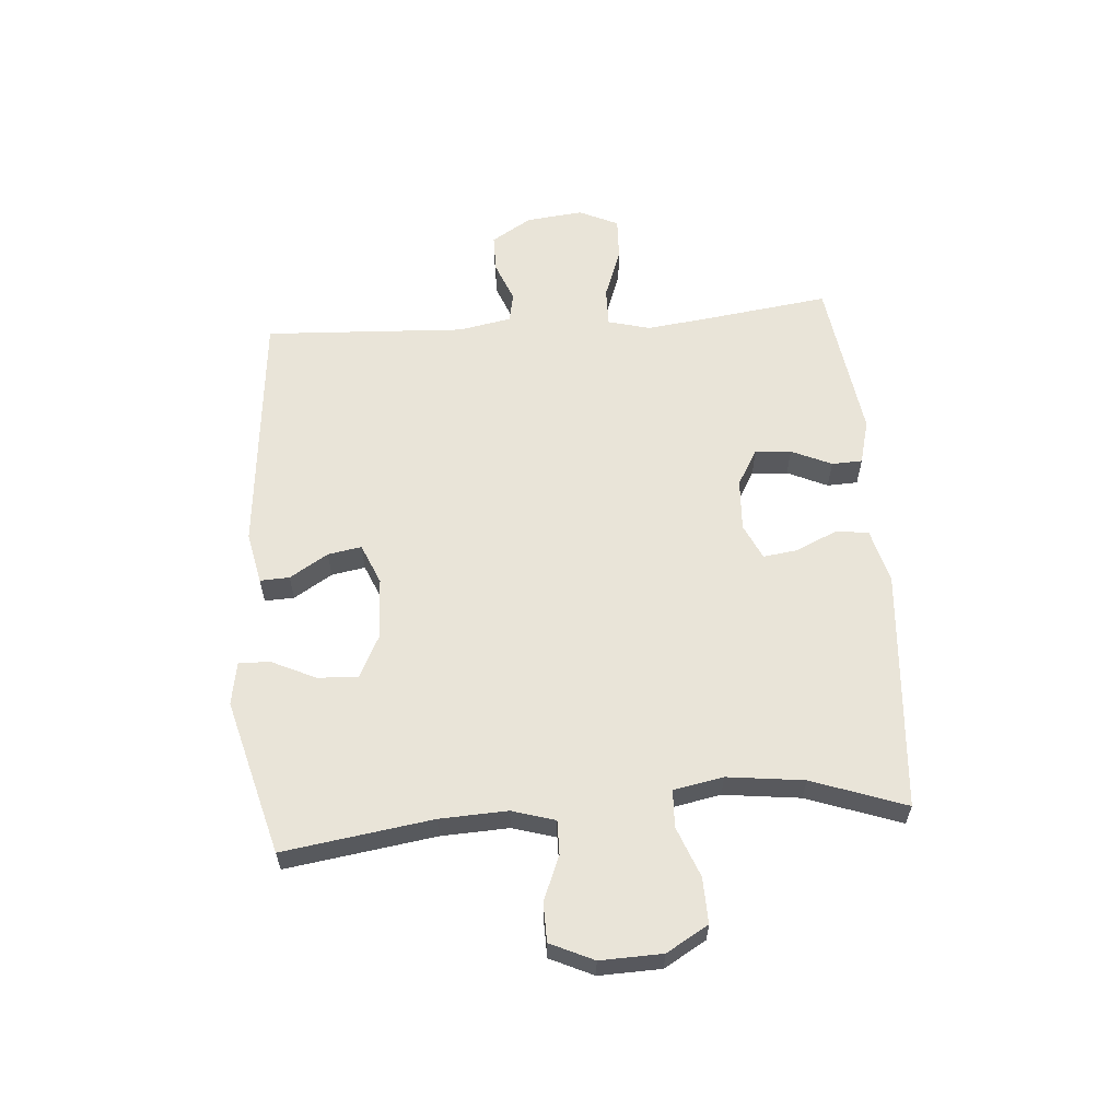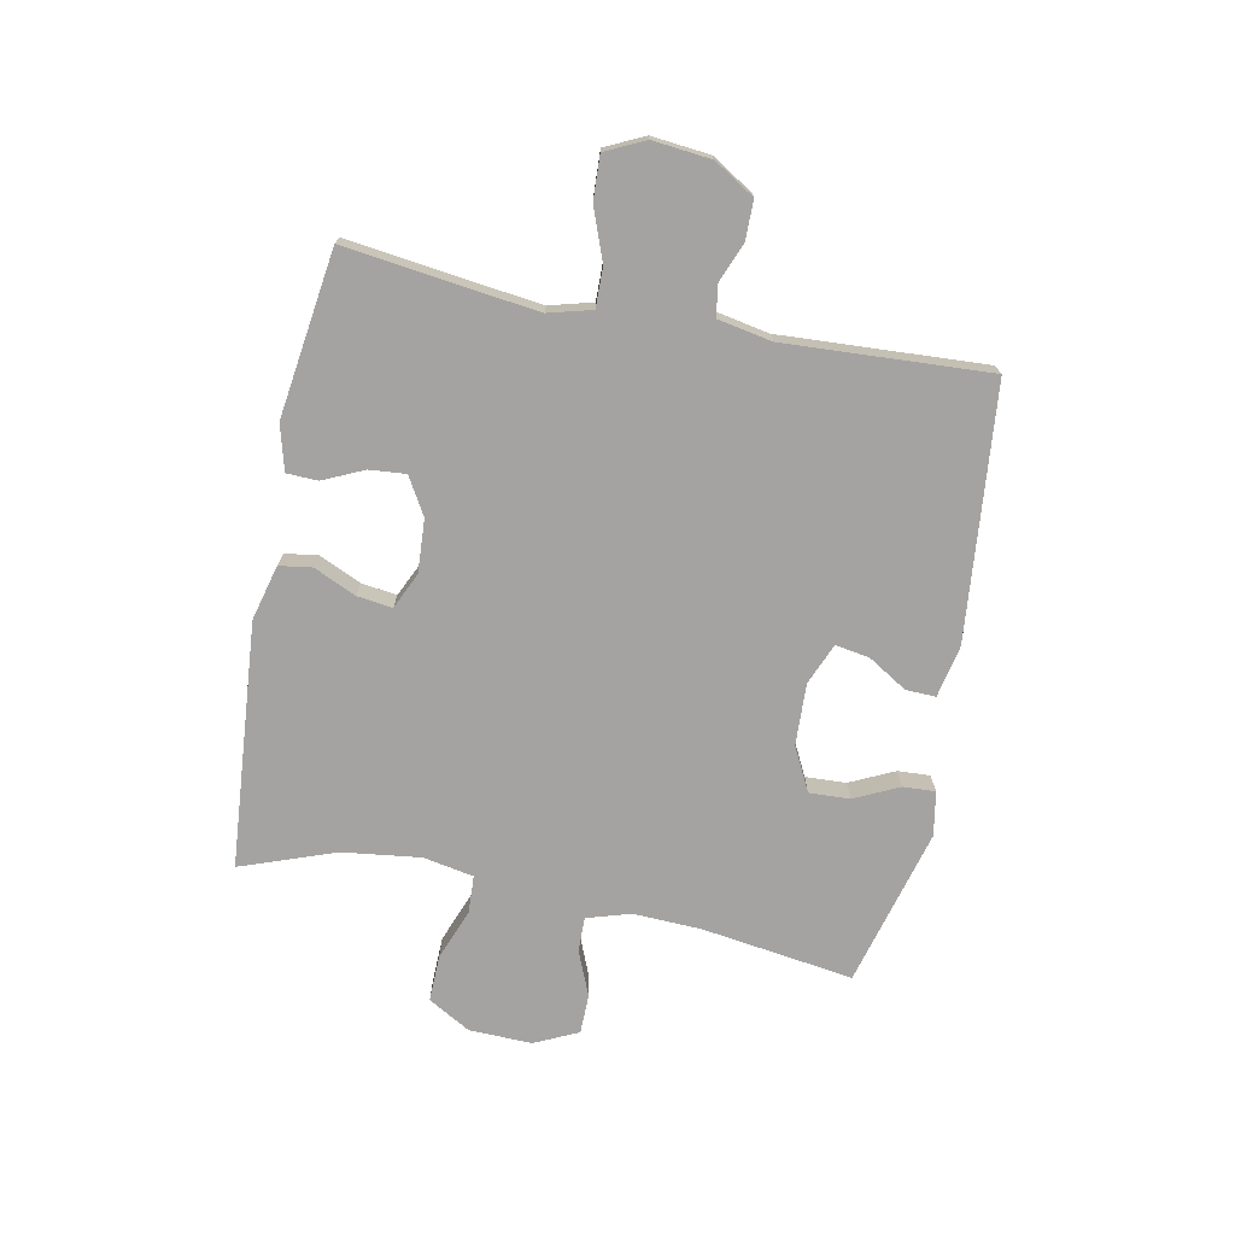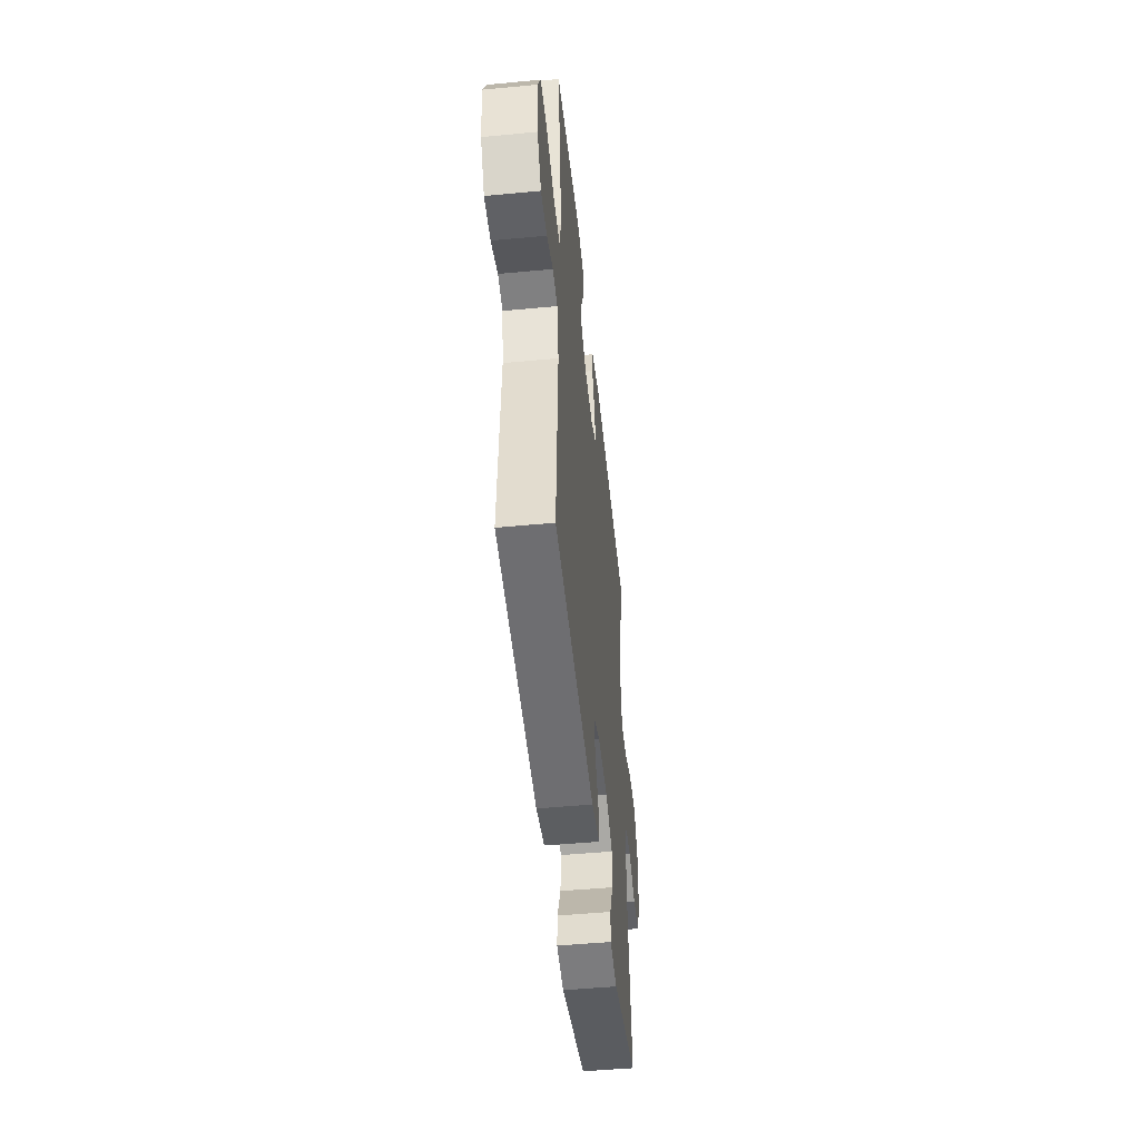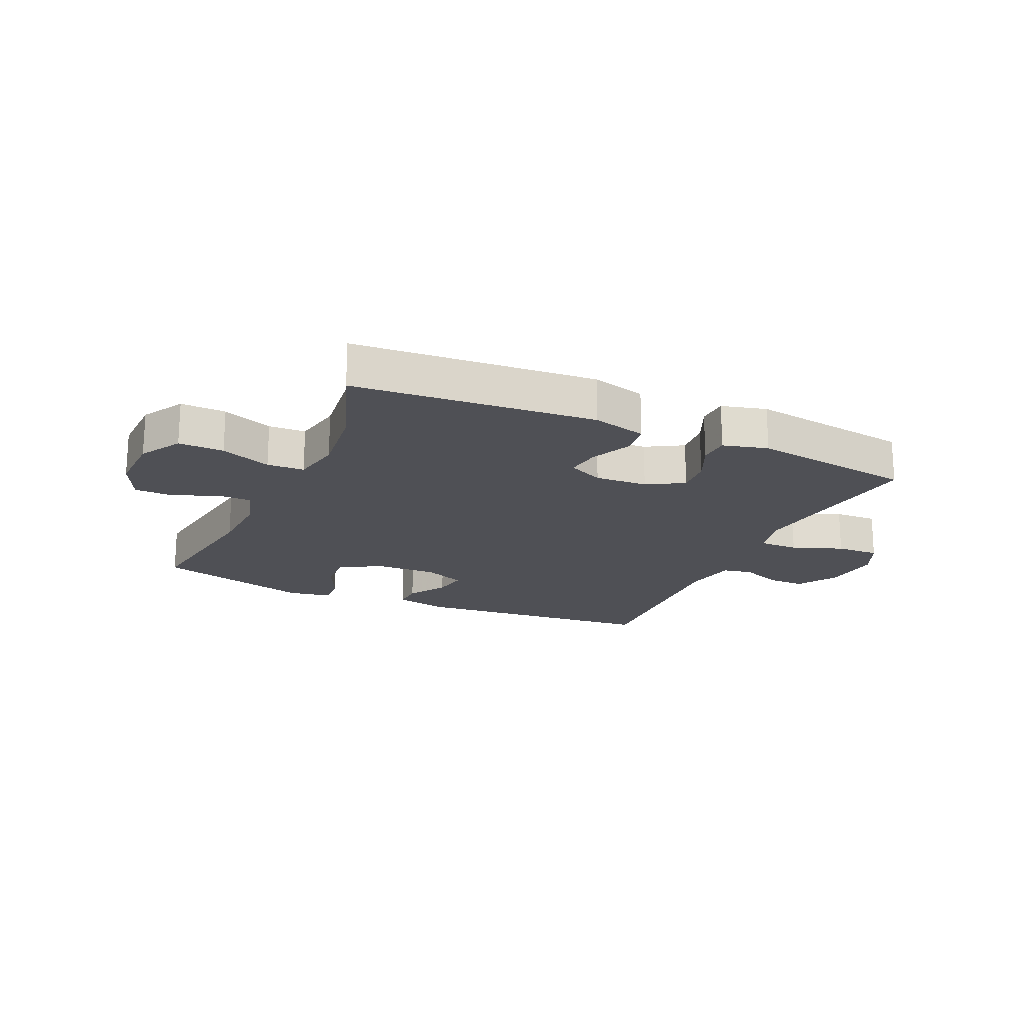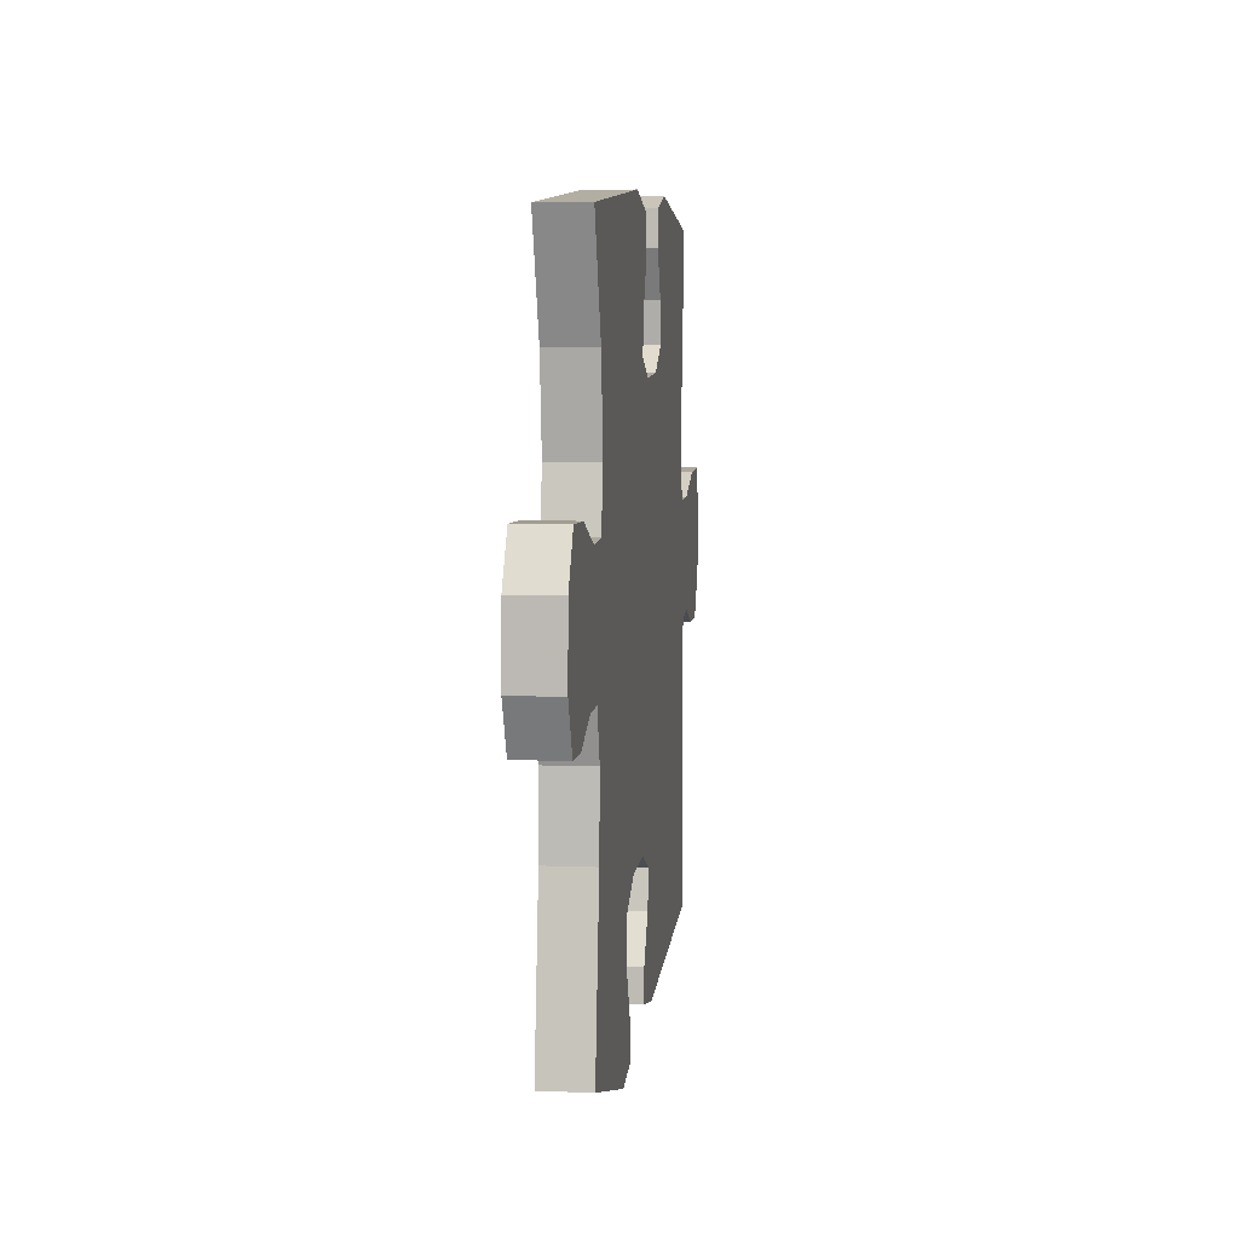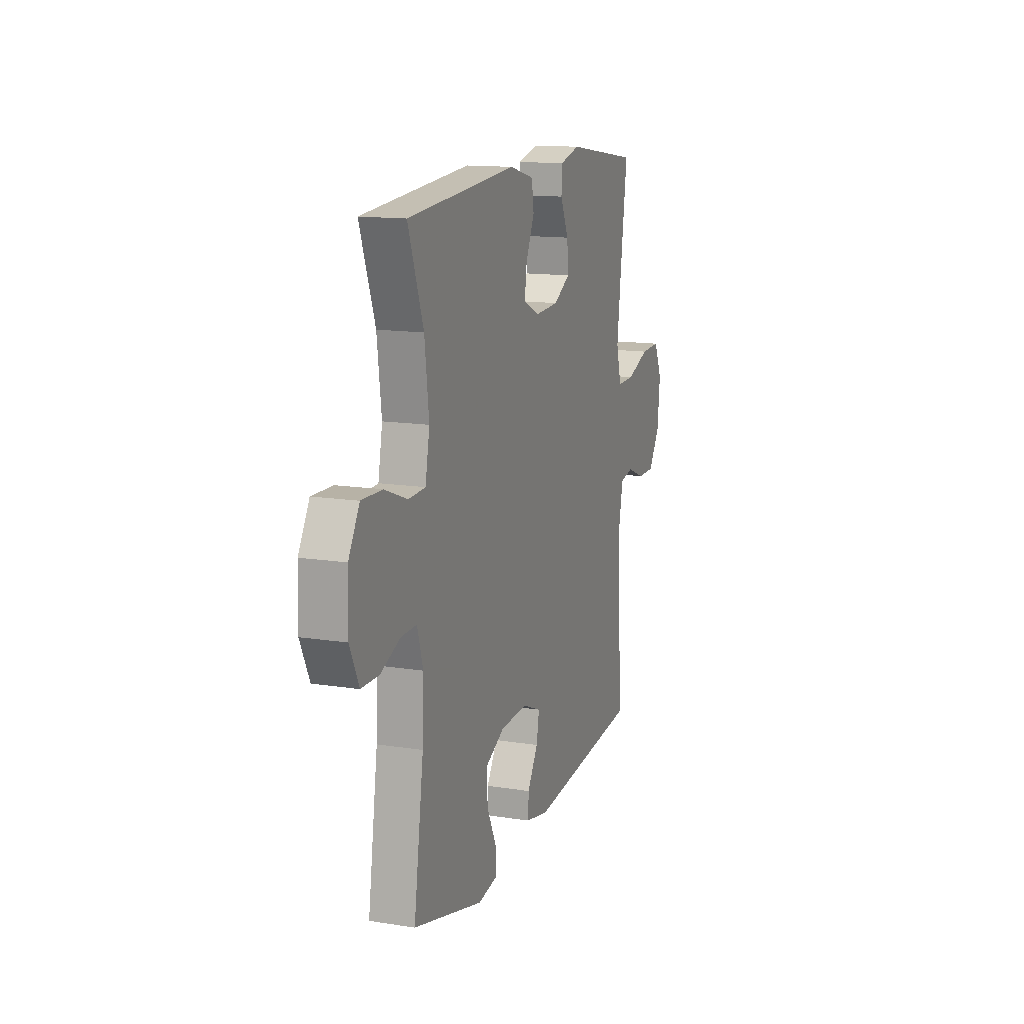
<metadata>
{"format":"obj","ext":"obj","renderer":"f3d","projection":"perspective","resolution":1024,"background":"white","views":[{"elev":59.9,"azim":-94.5,"up":"+Y"},{"elev":-73.1,"azim":78.9,"up":"+Y"},{"elev":-49.1,"azim":96.0,"up":"+Z"},{"elev":-19.3,"azim":-24.4,"up":"+Y"},{"elev":6.3,"azim":-83.0,"up":"+Z"},{"elev":13.8,"azim":-70.5,"up":"+Z"}]}
</metadata>
<code>
v -0.5 0.07 -0.5
v -0.463 0.07 -0.247
v -0.458 0.07 -0.132
v -0.48 0.07 -0.059
v -0.538 0.07 -0.06
v -0.613 0.07 -0.091
v -0.679 0.07 -0.09
v -0.713 0.07 -0.017
v -0.71 0.07 0.088
v -0.669 0.07 0.159
v -0.592 0.07 0.157
v -0.506 0.07 0.124
v -0.443 0.07 0.127
v -0.427 0.07 0.211
v -0.443 0.07 0.341
v -0.5 0.07 0.5
v -0.09 0.07 0.533
v 0.002 0.07 0.509
v 0.01 0.07 0.454
v -0.022 0.07 0.384
v -0.03 0.07 0.325
v 0.03 0.07 0.297
v 0.119 0.07 0.302
v 0.181 0.07 0.338
v 0.176 0.07 0.399
v 0.145 0.07 0.467
v 0.147 0.07 0.519
v 0.223 0.07 0.539
v 0.5 0.07 0.5
v 0.473 0.07 0.296
v 0.459 0.07 0.181
v 0.478 0.07 0.109
v 0.544 0.07 0.11
v 0.63 0.07 0.142
v 0.703 0.07 0.145
v 0.734 0.07 0.079
v 0.724 0.07 -0.018
v 0.682 0.07 -0.086
v 0.617 0.07 -0.086
v 0.549 0.07 -0.059
v 0.499 0.07 -0.069
v 0.482 0.07 -0.158
v 0.5 0.07 -0.5
v 0.077 0.07 -0.54
v -0.01 0.07 -0.522
v -0.008 0.07 -0.472
v 0.032 0.07 -0.407
v 0.042 0.07 -0.35
v -0.027 0.07 -0.321
v -0.13 0.07 -0.325
v -0.203 0.07 -0.362
v -0.2 0.07 -0.43
v -0.165 0.07 -0.504
v -0.162 0.07 -0.558
v -0.236 0.07 -0.571
v -0.5 0 -0.5
v -0.463 0 -0.247
v -0.458 0 -0.132
v -0.48 0 -0.059
v -0.538 0 -0.06
v -0.613 0 -0.091
v -0.679 0 -0.09
v -0.713 0 -0.017
v -0.71 0 0.088
v -0.669 0 0.159
v -0.592 0 0.157
v -0.506 0 0.124
v -0.443 0 0.127
v -0.427 0 0.211
v -0.443 0 0.341
v -0.5 0 0.5
v -0.09 0 0.533
v 0.002 0 0.509
v 0.01 0 0.454
v -0.022 0 0.384
v -0.03 0 0.325
v 0.03 0 0.297
v 0.119 0 0.302
v 0.181 0 0.338
v 0.176 0 0.399
v 0.145 0 0.467
v 0.147 0 0.519
v 0.223 0 0.539
v 0.5 0 0.5
v 0.473 0 0.296
v 0.459 0 0.181
v 0.478 0 0.109
v 0.544 0 0.11
v 0.63 0 0.142
v 0.703 0 0.145
v 0.734 0 0.079
v 0.724 0 -0.018
v 0.682 0 -0.086
v 0.617 0 -0.086
v 0.549 0 -0.059
v 0.499 0 -0.069
v 0.482 0 -0.158
v 0.5 0 -0.5
v 0.077 0 -0.54
v -0.01 0 -0.522
v -0.008 0 -0.472
v 0.032 0 -0.407
v 0.042 0 -0.35
v -0.027 0 -0.321
v -0.13 0 -0.325
v -0.203 0 -0.362
v -0.2 0 -0.43
v -0.165 0 -0.504
v -0.162 0 -0.558
v -0.236 0 -0.571
f 55 1 2
f 54 55 2
f 53 54 2
f 52 53 2
f 51 52 2 3
f 50 51 3 4
f 49 50 4
f 48 49 4
f 45 46 47
f 44 45 47
f 43 44 47
f 42 43 47
f 41 42 47 48
f 38 39 40
f 37 38 40
f 36 37 40
f 35 36 40
f 34 35 40
f 33 34 40
f 32 33 40 41
f 41 48 4
f 32 41 4
f 31 32 4
f 28 29 30
f 27 28 30
f 26 27 30
f 25 26 30
f 24 25 30 31
f 18 19 20
f 17 18 20
f 16 17 20
f 15 16 20
f 14 15 20 21
f 13 14 21 22
f 10 11 12
f 9 10 12
f 8 9 12
f 7 8 12
f 6 7 12
f 5 6 12
f 5 12 13
f 13 22 23
f 5 13 23
f 4 5 23
f 4 23 24 31
f 57 56 110
f 57 110 109
f 57 109 108
f 57 108 107
f 58 57 107 106
f 59 58 106 105
f 59 105 104
f 59 104 103
f 102 101 100
f 102 100 99
f 102 99 98
f 102 98 97
f 103 102 97 96
f 95 94 93
f 95 93 92
f 95 92 91
f 95 91 90
f 95 90 89
f 95 89 88
f 96 95 88 87
f 59 103 96
f 59 96 87
f 59 87 86
f 85 84 83
f 85 83 82
f 85 82 81
f 85 81 80
f 86 85 80 79
f 75 74 73
f 75 73 72
f 75 72 71
f 75 71 70
f 76 75 70 69
f 77 76 69 68
f 67 66 65
f 67 65 64
f 67 64 63
f 67 63 62
f 67 62 61
f 67 61 60
f 68 67 60
f 78 77 68
f 78 68 60
f 78 60 59
f 86 79 78 59
f 1 56 57 2
f 2 57 58 3
f 3 58 59 4
f 4 59 60 5
f 5 60 61 6
f 6 61 62 7
f 7 62 63 8
f 8 63 64 9
f 9 64 65 10
f 10 65 66 11
f 11 66 67 12
f 12 67 68 13
f 13 68 69 14
f 14 69 70 15
f 15 70 71 16
f 16 71 72 17
f 17 72 73 18
f 18 73 74 19
f 19 74 75 20
f 20 75 76 21
f 21 76 77 22
f 22 77 78 23
f 23 78 79 24
f 24 79 80 25
f 25 80 81 26
f 26 81 82 27
f 27 82 83 28
f 28 83 84 29
f 29 84 85 30
f 30 85 86 31
f 31 86 87 32
f 32 87 88 33
f 33 88 89 34
f 34 89 90 35
f 35 90 91 36
f 36 91 92 37
f 37 92 93 38
f 38 93 94 39
f 39 94 95 40
f 40 95 96 41
f 41 96 97 42
f 42 97 98 43
f 43 98 99 44
f 44 99 100 45
f 45 100 101 46
f 46 101 102 47
f 47 102 103 48
f 48 103 104 49
f 49 104 105 50
f 50 105 106 51
f 51 106 107 52
f 52 107 108 53
f 53 108 109 54
f 54 109 110 55
f 55 110 56 1

</code>
